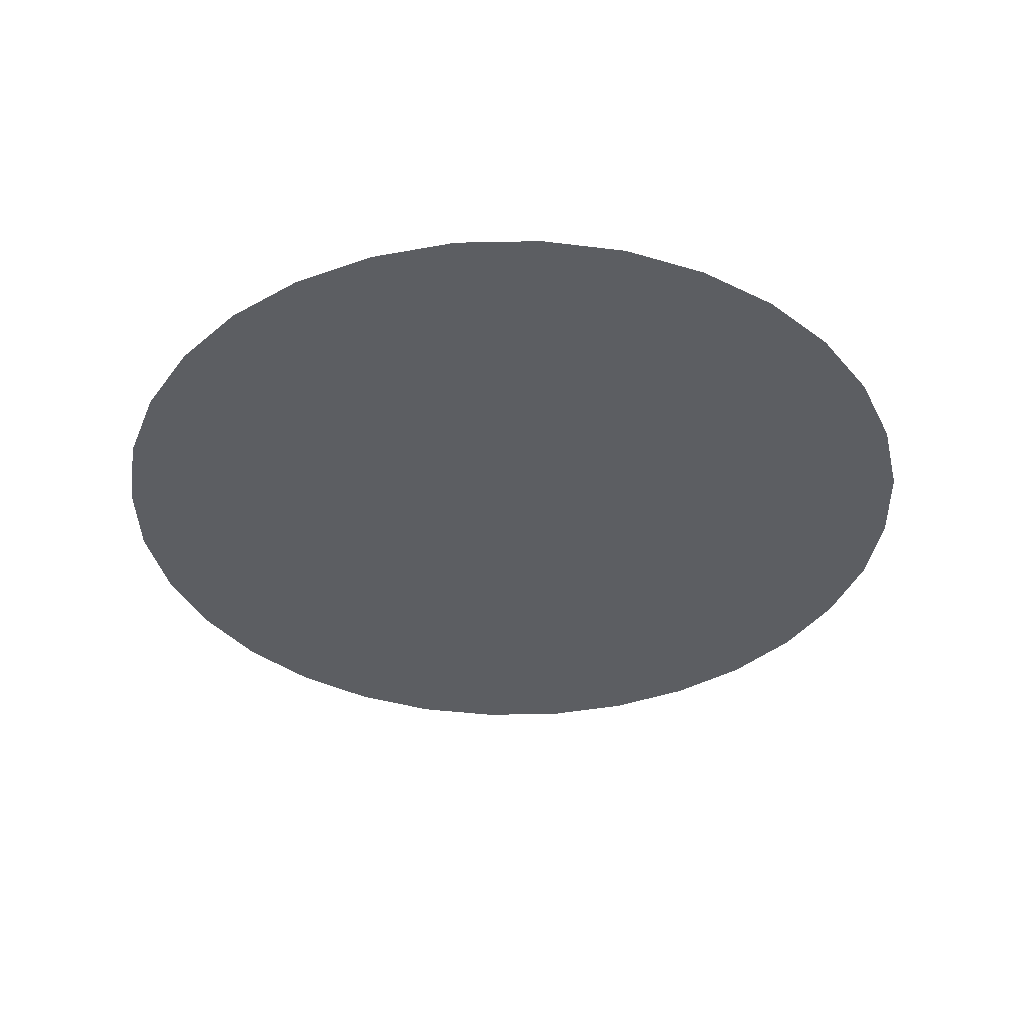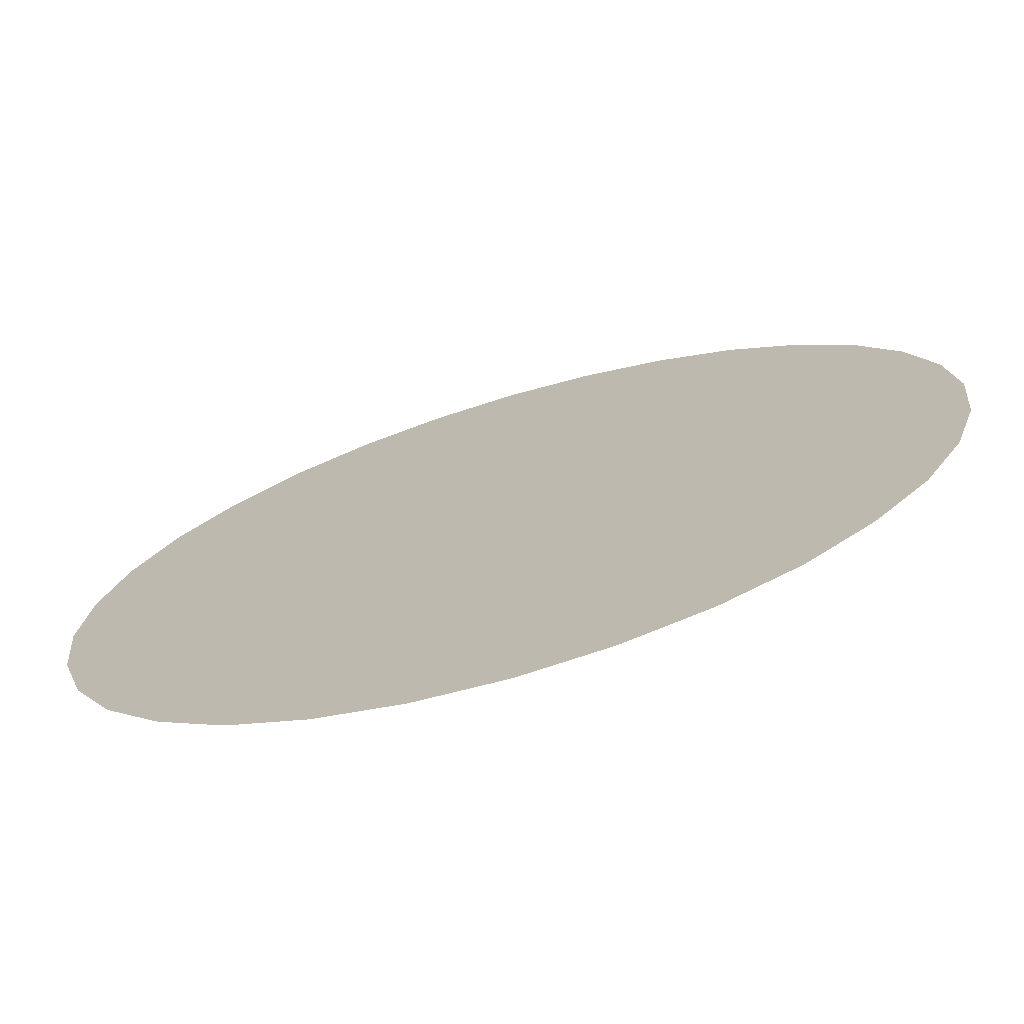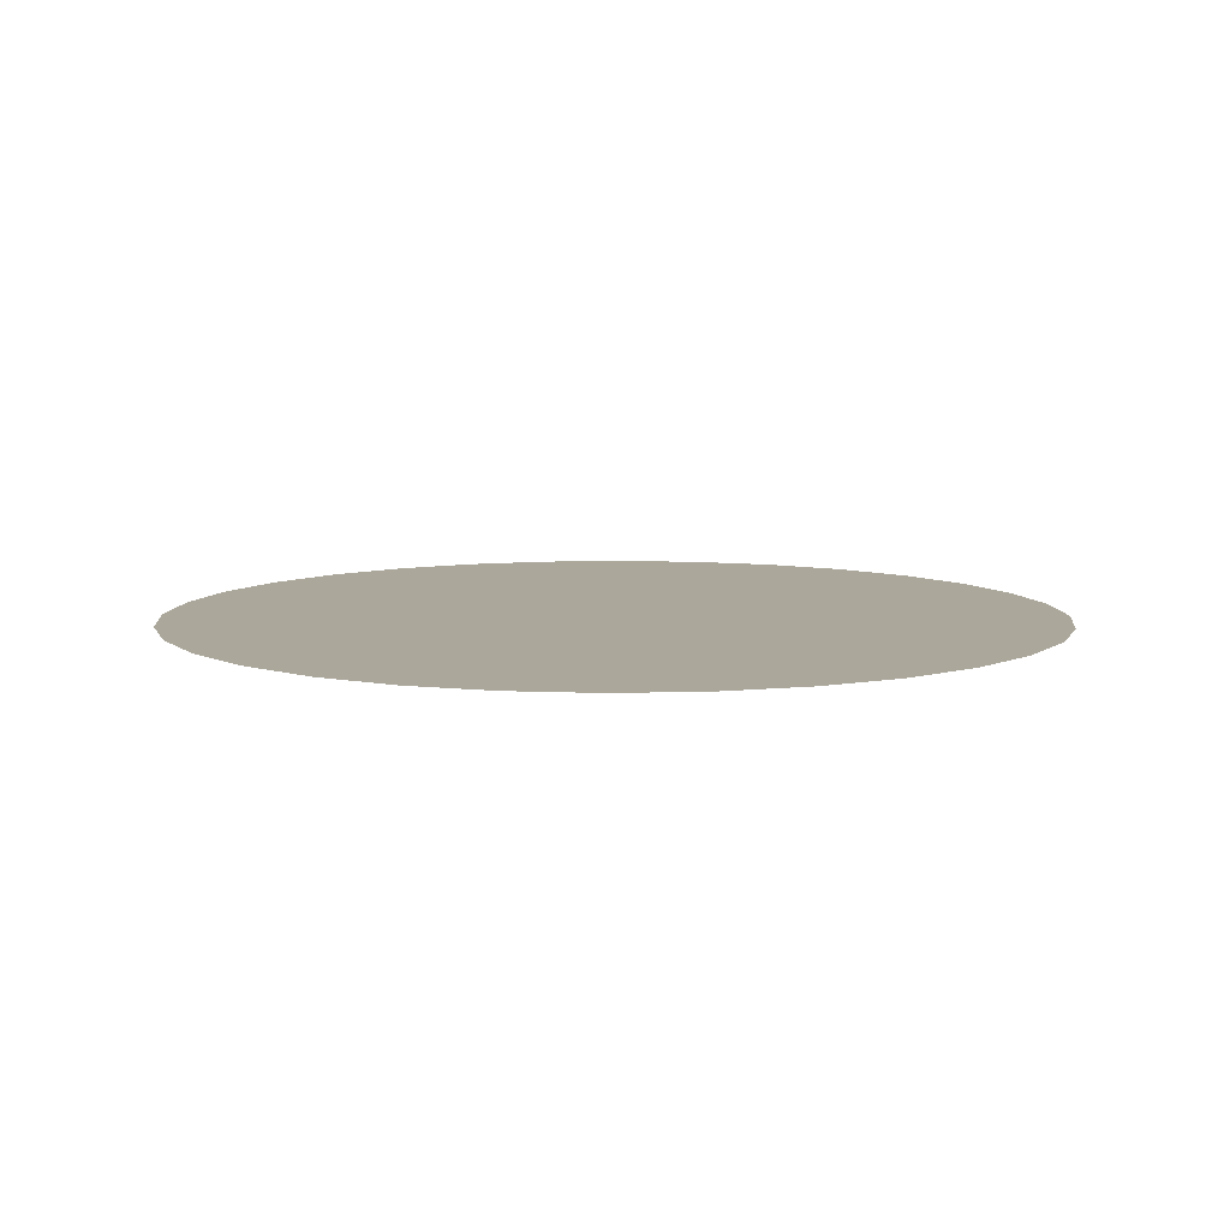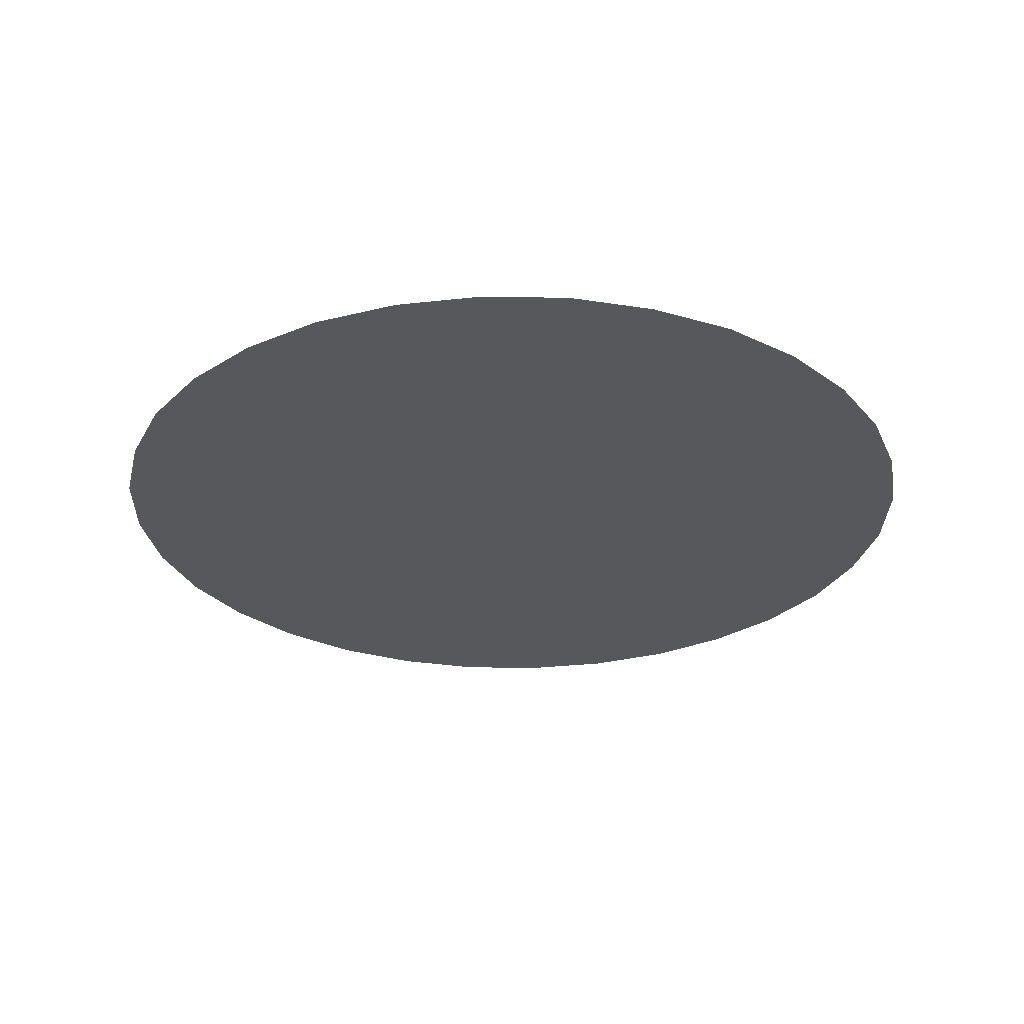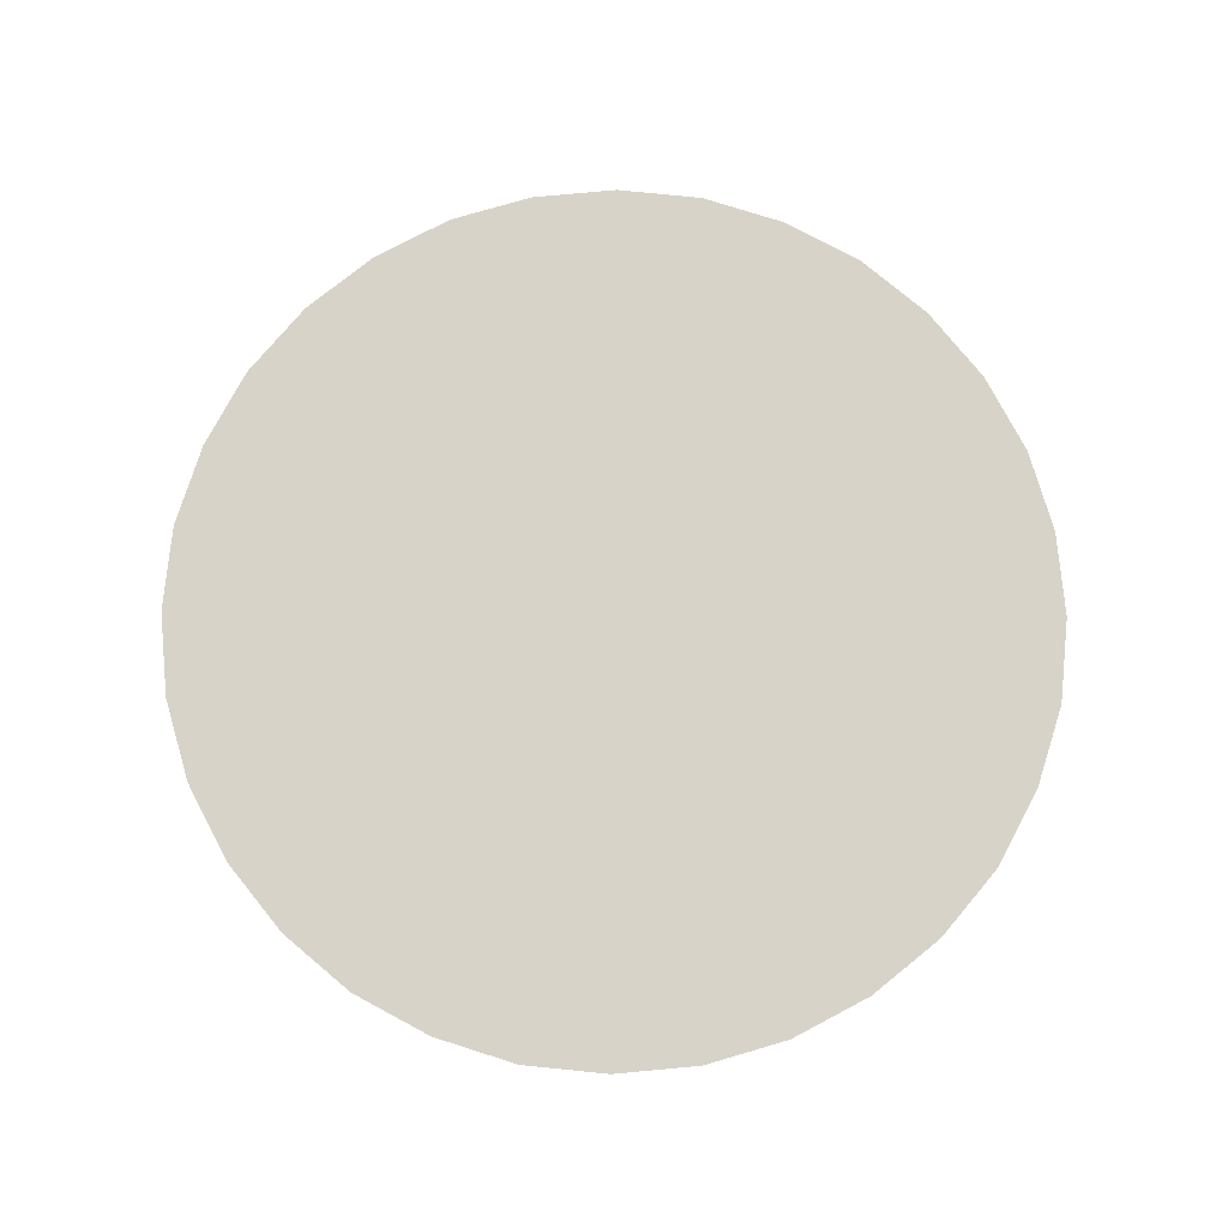
<metadata>
{"format":"obj","ext":"obj","renderer":"f3d","projection":"perspective","resolution":1024,"background":"white","views":[{"elev":-38.0,"azim":41.2,"up":"+Y"},{"elev":-72.8,"azim":16.5,"up":"+Z"},{"elev":8.1,"azim":147.1,"up":"+Y"},{"elev":-28.7,"azim":116.4,"up":"+Y"},{"elev":77.1,"azim":67.9,"up":"+Y"}]}
</metadata>
<code>
g POI_Image
v 3.485 -0.1147 0.6914
v 3.165 -0.1147 0.003473
v 3.554 -0.1147 0.003473
v 3.103 -0.1147 0.615
v 3.283 -0.1147 1.358
v 3.103 -0.1147 -0.615
v 3.485 -0.1147 -0.6914
v 2.922 -0.1147 1.213
v 2.957 -0.1147 1.977
v 2.63 -0.1147 1.755
v 2.512 -0.1147 2.512
v 2.63 -0.1147 0.879
v 2.234 -0.1147 2.234
v 1.977 -0.1147 2.957
v 2.63 -0.1147 0.003473
v 1.755 -0.1147 2.63
v 1.358 -0.1147 3.283
v 2.234 -0.1147 1.115
v 2.63 -0.1147 -0.879
v 1.213 -0.1147 2.922
v 0.6914 -0.1147 3.485
v 2.234 -0.1147 0.003473
v 1.755 -0.1147 1.317
v 0.615 -0.1147 3.103
v -0.003473 -0.1147 3.554
v 1.213 -0.1147 1.463
v 1.755 -0.1147 0.003473
v 2.234 -0.1147 -1.115
v 2.63 -0.1147 -1.755
v -0.003473 -0.1147 3.165
v -0.6914 -0.1147 3.485
v 0.615 -0.1147 1.553
v 1.213 -0.1147 0.003473
v 1.755 -0.1147 -1.317
v -0.615 -0.1147 3.103
v -1.358 -0.1147 3.283
v -0.003473 -0.1147 1.581
v 0.615 -0.1147 0.003473
v -1.213 -0.1147 2.922
v -1.977 -0.1147 2.957
v -0.615 -0.1147 1.553
v -1.755 -0.1147 2.63
v -2.512 -0.1147 2.512
v 2.234 -0.1147 -2.234
v 1.213 -0.1147 -1.463
v -0.003473 -0.1147 0.003473
v -1.213 -0.1147 1.463
v -2.234 -0.1147 2.234
v -2.957 -0.1147 1.977
v 1.755 -0.1147 -2.63
v 0.615 -0.1147 -1.553
v -0.615 -0.1147 0.003473
v -1.755 -0.1147 1.317
v -2.63 -0.1147 1.755
v -3.283 -0.1147 1.358
v 1.213 -0.1147 -2.922
v -0.003473 -0.1147 -1.581
v -1.213 -0.1147 0.003473
v -2.234 -0.1147 1.115
v -2.922 -0.1147 1.213
v -3.485 -0.1147 0.6914
v -3.103 -0.1147 0.615
v -3.554 -0.1147 -0.003475
v -2.63 -0.1147 0.879
v -3.165 -0.1147 -0.003475
v -3.485 -0.1147 -0.6914
v -1.755 -0.1147 0.003473
v -0.615 -0.1147 -1.553
v -2.234 -0.1147 0.003473
v -3.103 -0.1147 -0.615
v -3.283 -0.1147 -1.358
v -2.63 -0.1147 -0.003475
v -1.213 -0.1147 -1.463
v -2.922 -0.1147 -1.213
v -2.957 -0.1147 -1.977
v -1.755 -0.1147 -1.317
v -2.234 -0.1147 -1.115
v -2.63 -0.1147 -0.879
v -2.63 -0.1147 -1.755
v -2.512 -0.1147 -2.512
v -2.234 -0.1147 -2.234
v -1.977 -0.1147 -2.957
v -1.755 -0.1147 -2.63
v -1.358 -0.1147 -3.283
v -1.213 -0.1147 -2.922
v -0.6914 -0.1147 -3.485
v -0.615 -0.1147 -3.103
v 0.003475 -0.1147 -3.554
v 0.003475 -0.1147 -3.165
v 0.6914 -0.1147 -3.485
v 0.615 -0.1147 -3.103
v 1.358 -0.1147 -3.283
v 1.977 -0.1147 -2.957
v 2.512 -0.1147 -2.512
v 2.957 -0.1147 -1.977
v 3.283 -0.1147 -1.358
v 2.922 -0.1147 -1.213
g POI_Image_0
f 3 2 1
f 2 4 1
f 1 4 5
f 6 2 3
f 7 6 3
f 4 8 5
f 5 8 9
f 8 10 9
f 9 10 11
f 4 12 8
f 12 10 8
f 10 13 11
f 13 10 12
f 11 13 14
f 2 15 4
f 15 12 4
f 13 16 14
f 14 16 17
f 18 13 12
f 18 12 15
f 16 13 18
f 19 15 2
f 6 19 2
f 16 20 17
f 17 20 21
f 22 18 15
f 22 15 19
f 23 16 18
f 20 16 23
f 23 18 22
f 20 24 21
f 21 24 25
f 26 20 23
f 24 20 26
f 27 23 22
f 26 23 27
f 28 22 19
f 27 22 28
f 29 19 6
f 28 19 29
f 24 30 25
f 25 30 31
f 32 24 26
f 30 24 32
f 33 26 27
f 32 26 33
f 34 27 28
f 33 27 34
f 30 35 31
f 31 35 36
f 37 30 32
f 35 30 37
f 38 32 33
f 37 32 38
f 35 39 36
f 36 39 40
f 41 35 37
f 39 35 41
f 39 42 40
f 40 42 43
f 34 28 44
f 44 28 29
f 45 33 34
f 38 33 45
f 46 37 38
f 41 37 46
f 47 39 41
f 42 39 47
f 42 48 43
f 43 48 49
f 50 34 44
f 45 34 50
f 51 38 45
f 46 38 51
f 52 41 46
f 47 41 52
f 53 42 47
f 48 42 53
f 48 54 49
f 49 54 55
f 56 45 50
f 51 45 56
f 57 46 51
f 52 46 57
f 58 47 52
f 53 47 58
f 59 48 53
f 54 48 59
f 54 60 55
f 55 60 61
f 60 62 61
f 60 54 62
f 61 62 63
f 54 64 62
f 64 54 59
f 62 65 63
f 62 64 65
f 63 65 66
f 59 53 67
f 67 53 58
f 58 52 68
f 68 52 57
f 64 59 69
f 69 59 67
f 65 70 66
f 66 70 71
f 64 72 65
f 72 64 69
f 65 72 70
f 67 58 73
f 73 58 68
f 70 74 71
f 71 74 75
f 69 67 76
f 76 67 73
f 72 69 77
f 77 69 76
f 72 78 70
f 70 78 74
f 78 72 77
f 74 79 75
f 78 79 74
f 75 79 80
f 79 78 81
f 79 81 80
f 78 77 81
f 80 81 82
f 81 77 83
f 81 83 82
f 77 76 83
f 82 83 84
f 83 76 85
f 83 85 84
f 76 73 85
f 84 85 86
f 85 73 87
f 85 87 86
f 73 68 87
f 86 87 88
f 87 68 89
f 87 89 88
f 68 57 89
f 88 89 90
f 89 57 91
f 89 91 90
f 57 51 91
f 90 91 92
f 91 51 56
f 91 56 92
f 92 56 93
f 56 50 93
f 93 50 94
f 50 44 94
f 94 44 95
f 44 29 95
f 95 29 96
f 29 97 96
f 96 97 7
f 97 29 6
f 97 6 7

</code>
